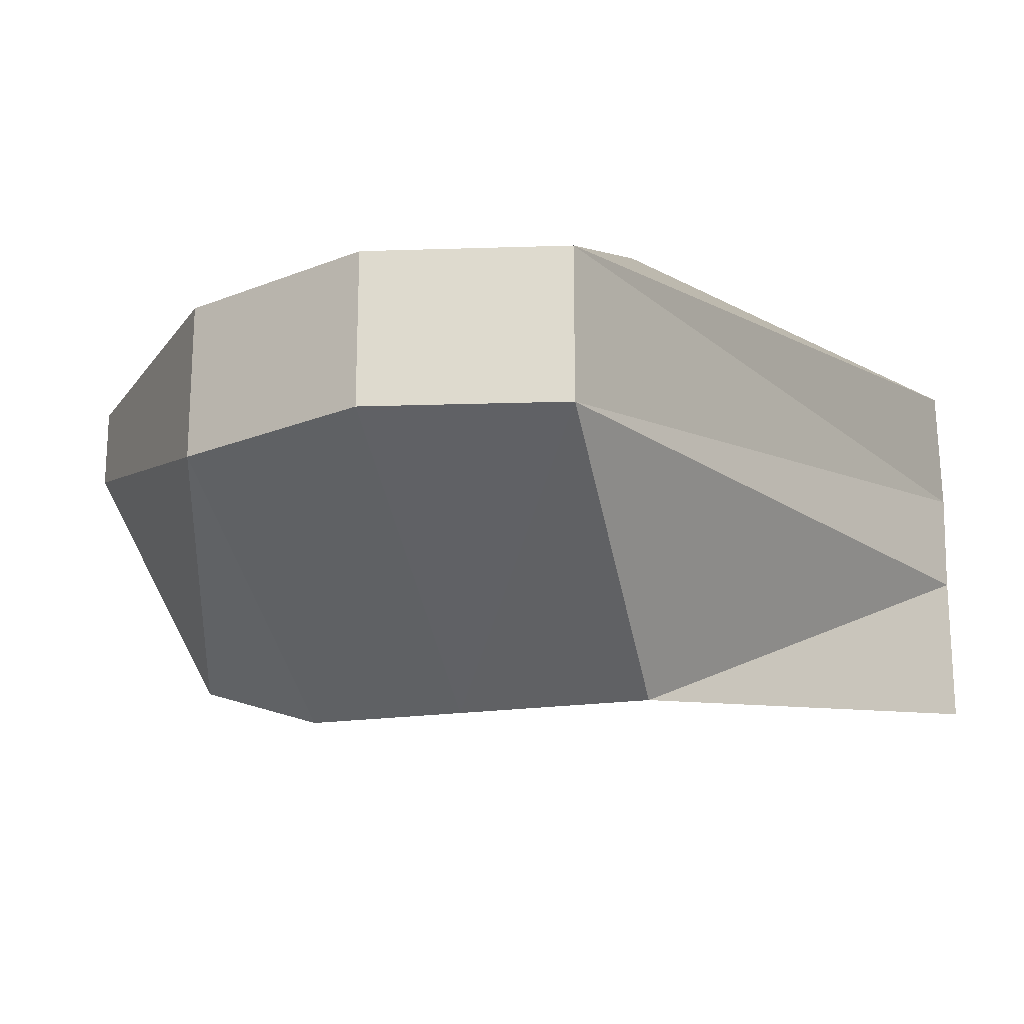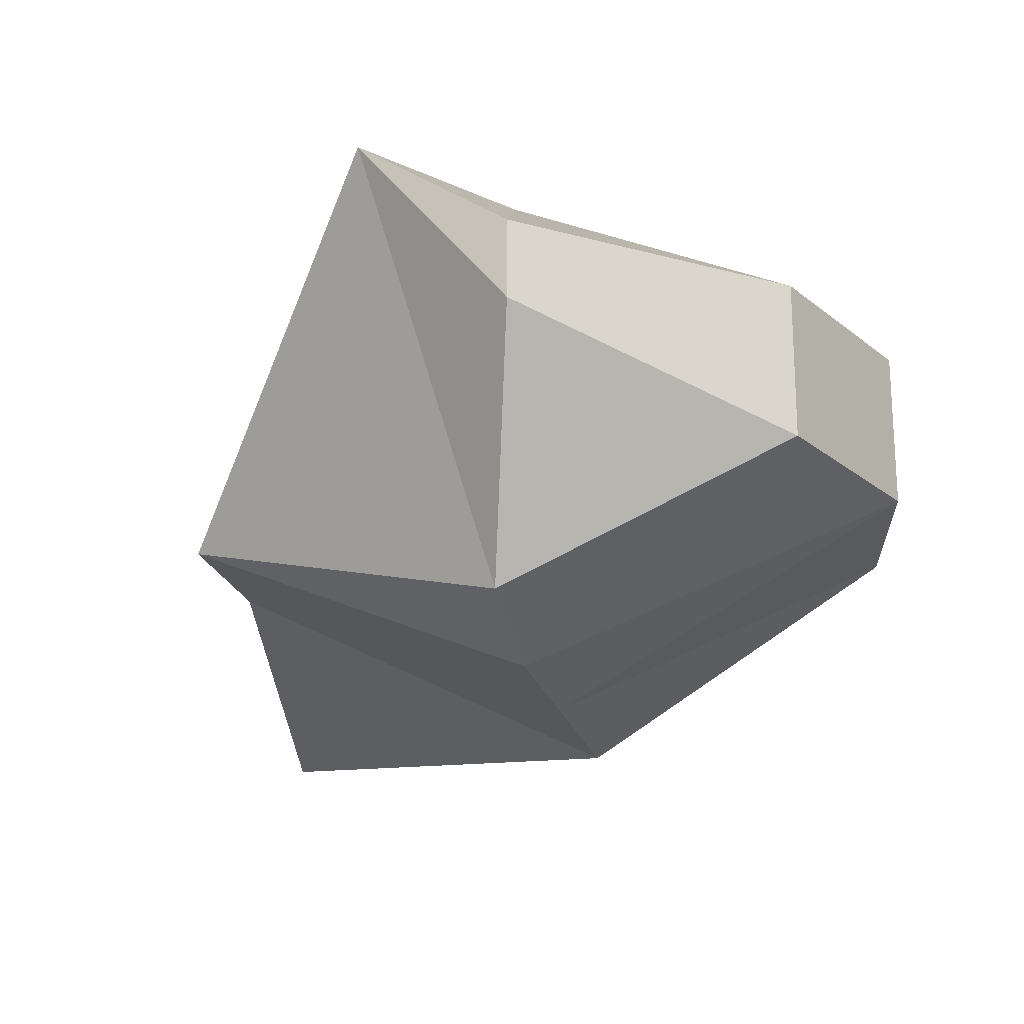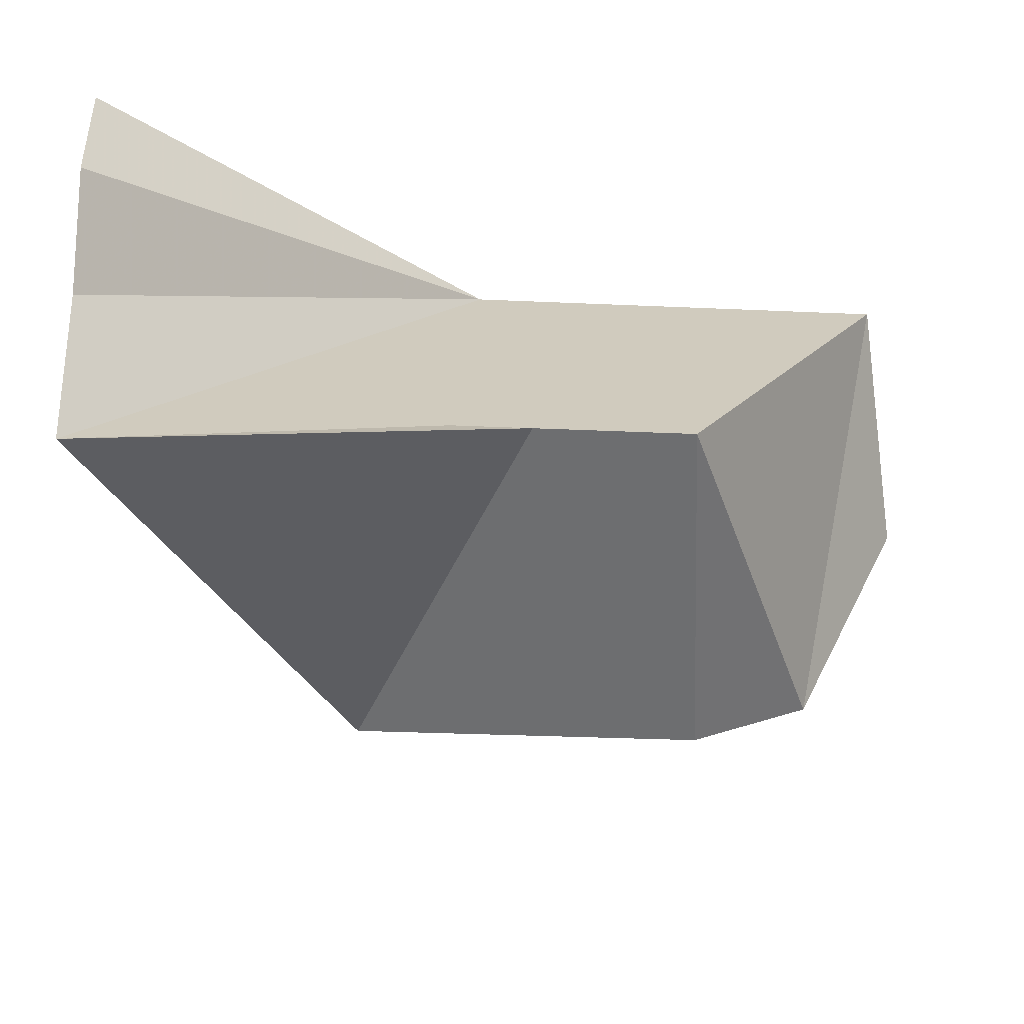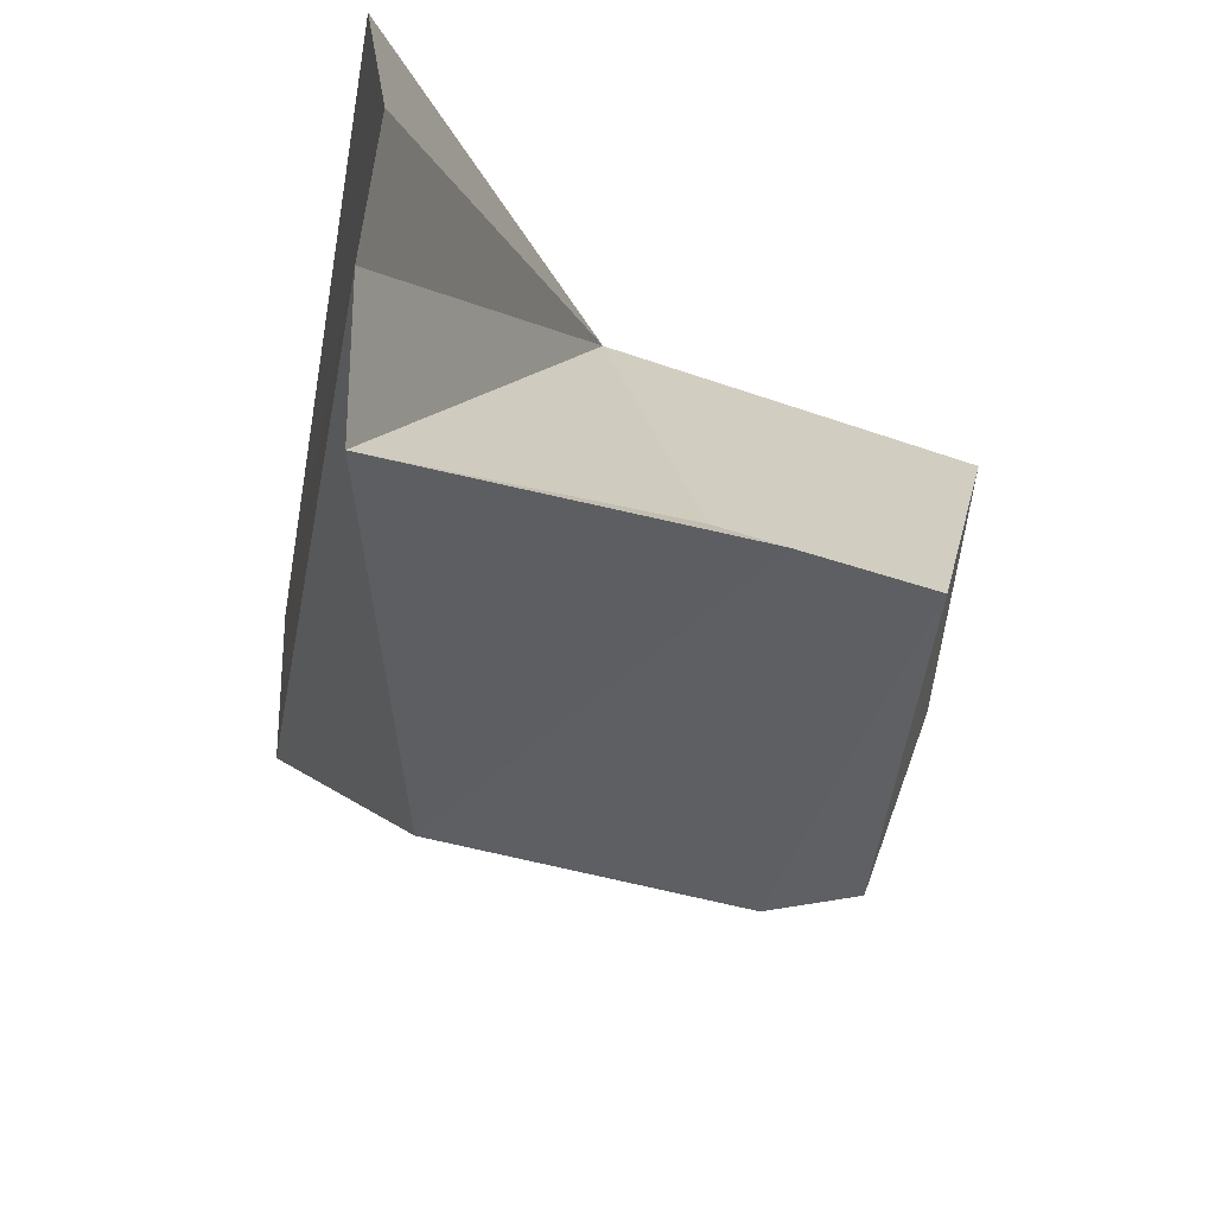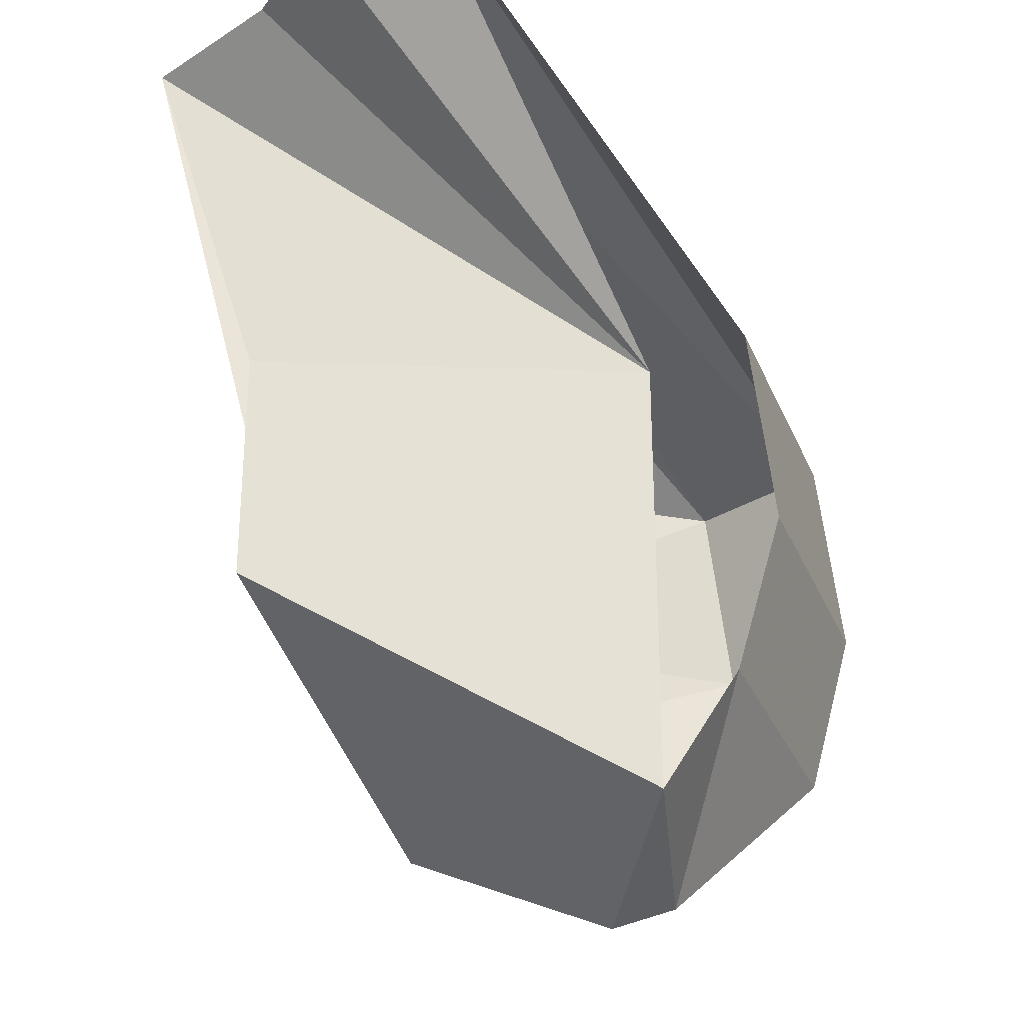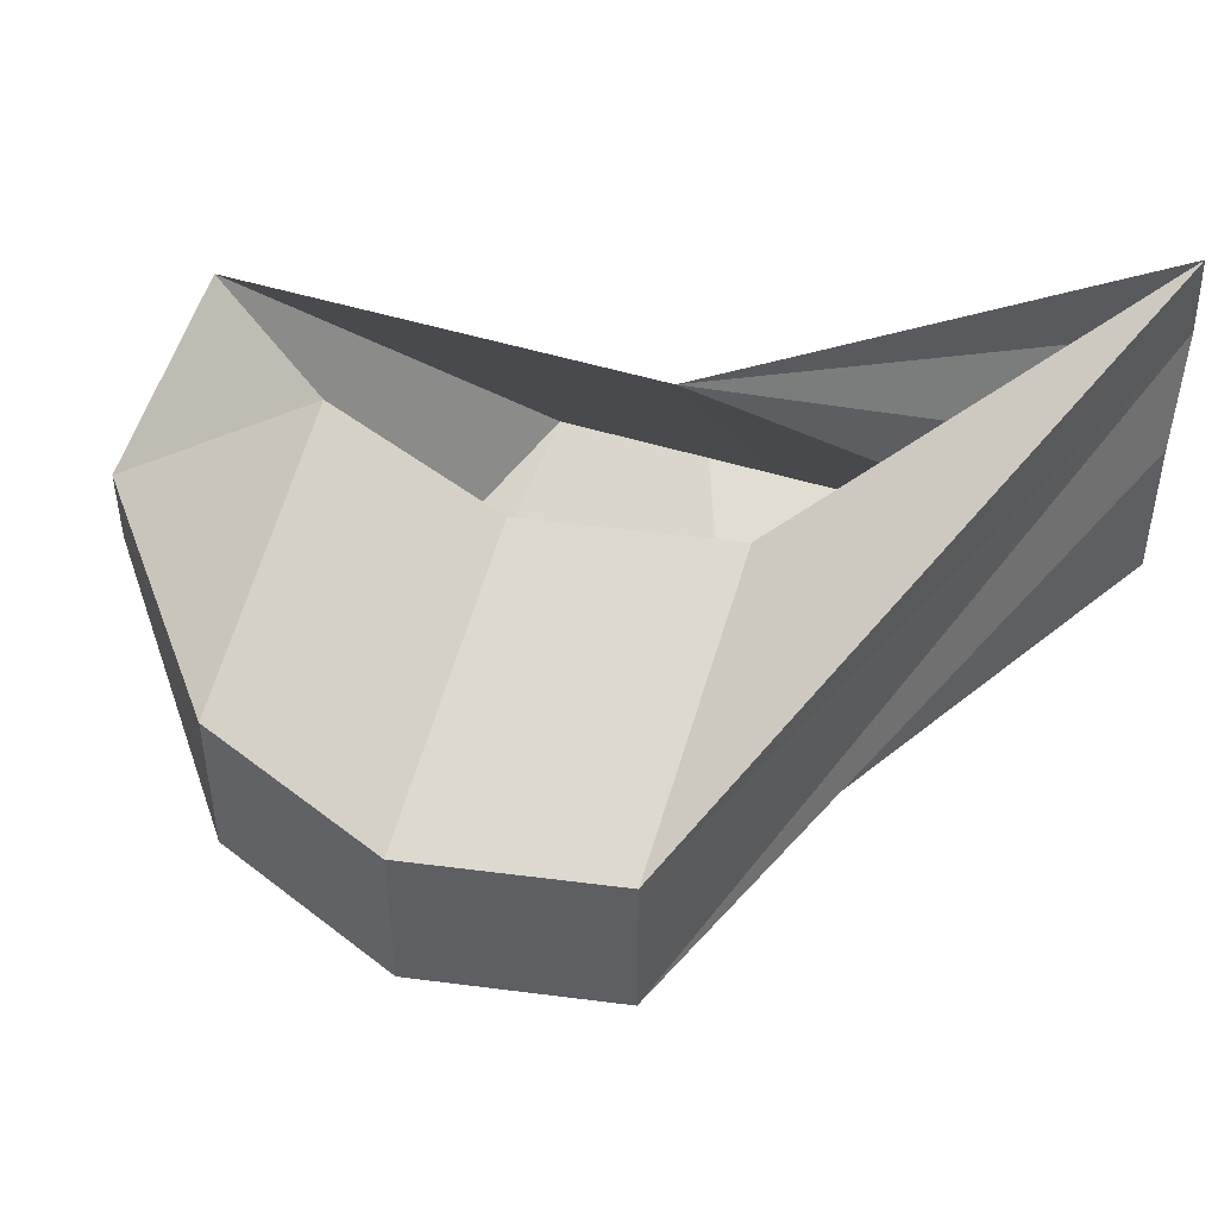
<metadata>
{"format":"obj","ext":"obj","renderer":"f3d","projection":"perspective","resolution":1024,"background":"white","views":[{"elev":-20.0,"azim":-75.3,"up":"+Y"},{"elev":-20.8,"azim":-166.6,"up":"+Y"},{"elev":-30.1,"azim":86.2,"up":"+Y"},{"elev":-27.6,"azim":59.7,"up":"+Y"},{"elev":-29.5,"azim":132.9,"up":"+Z"},{"elev":47.2,"azim":-70.4,"up":"+Y"}]}
</metadata>
<code>
v 0.07031 -0.1797 0
v 0.07031 -0.1797 -0.007812
v 0.02344 -0.1172 -0.007812
v 0.02344 -0.1172 0
v 0.07031 -0.1797 0.007812
v 0 -0.2109 0.03906
v 0 -0.2109 0
v 0 -0.2109 -0.03125
v 0.07031 -0.1797 -0.02344
v 0.02344 -0.1172 -0.01562
v -0.07031 -0.1719 0
v -0.05469 -0.1719 -0.03906
v -0.0625 -0.1719 0.03906
v -0.0625 -0.1406 0.03906
v -0.07031 -0.1406 0
v -0.05469 -0.1406 -0.03906
v -0.007812 -0.1562 -0.07812
v 0 -0.2031 -0.05469
v 0.02344 -0.1172 -0.07031
v -0.01562 -0.1172 0
v 0 -0.1172 -0.03906
v -0.007812 -0.1172 0.03906
v 0.08594 -0.1172 0.09375
v 0.09375 -0.1406 0.09375
v 0.02344 -0.1172 0.01562
v 0.08594 -0.1641 0.09375
v 0.08594 -0.1953 0.09375
v 0.07031 -0.1797 0.02344
v 0.02344 -0.1172 0.007812
v -0.007812 -0.1406 -0.07812
f 1 2 3
f 1 3 4
f 1 4 5
f 1 5 6
f 1 6 7
f 1 7 2
f 2 7 8
f 2 8 9
f 2 9 10
f 2 10 3
f 11 12 8
f 11 8 7
f 11 7 13
f 11 13 14
f 11 14 15
f 11 15 12
f 12 15 16
f 12 16 17
f 12 17 18
f 12 18 8
f 8 18 9
f 9 18 19
f 9 19 10
f 20 21 16
f 20 16 15
f 20 15 22
f 22 15 14
f 22 14 23
f 23 14 24
f 23 24 25
f 25 24 26
f 25 26 27
f 25 27 28
f 25 28 29
f 29 28 5
f 29 5 4
f 6 13 7
f 13 6 26
f 13 26 24
f 13 24 14
f 16 30 17
f 17 30 19
f 17 19 18
f 21 19 30
f 21 30 16
f 27 6 5
f 27 5 28
f 27 26 6

</code>
